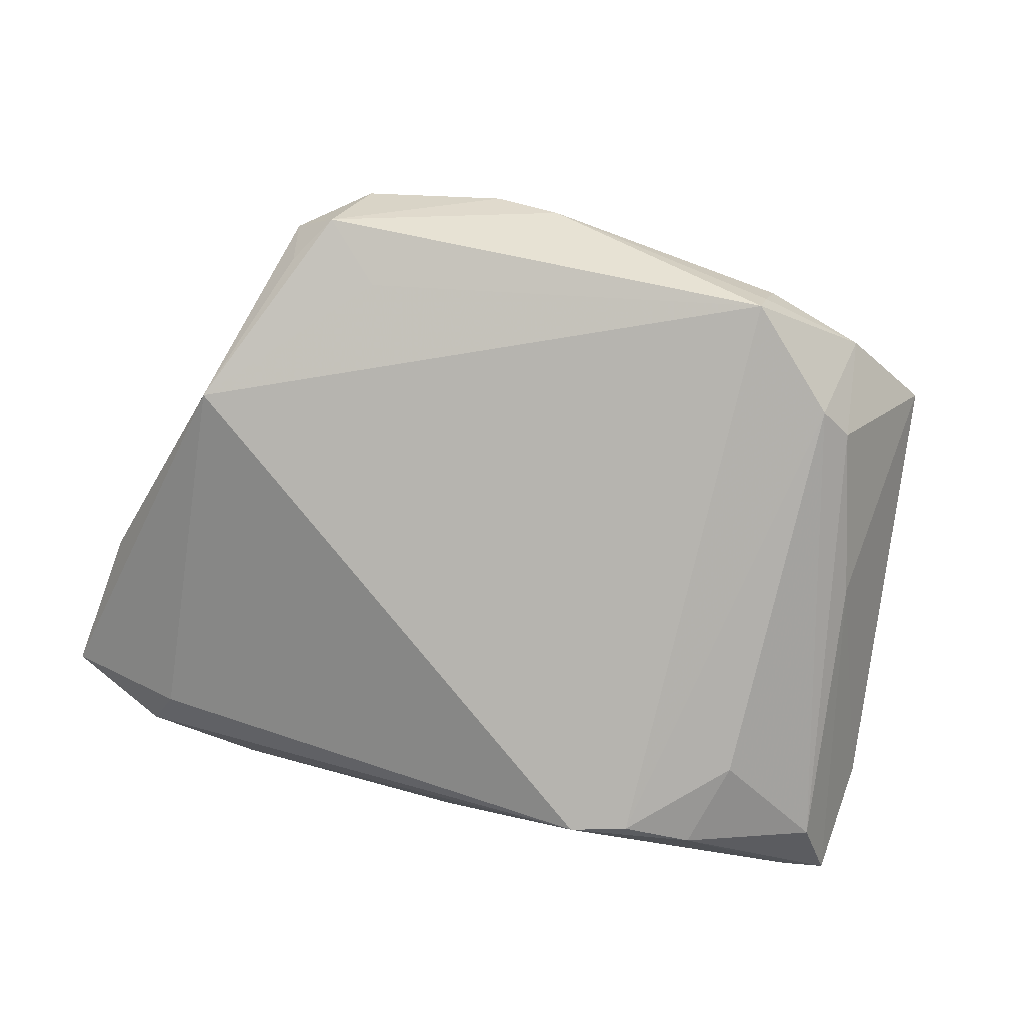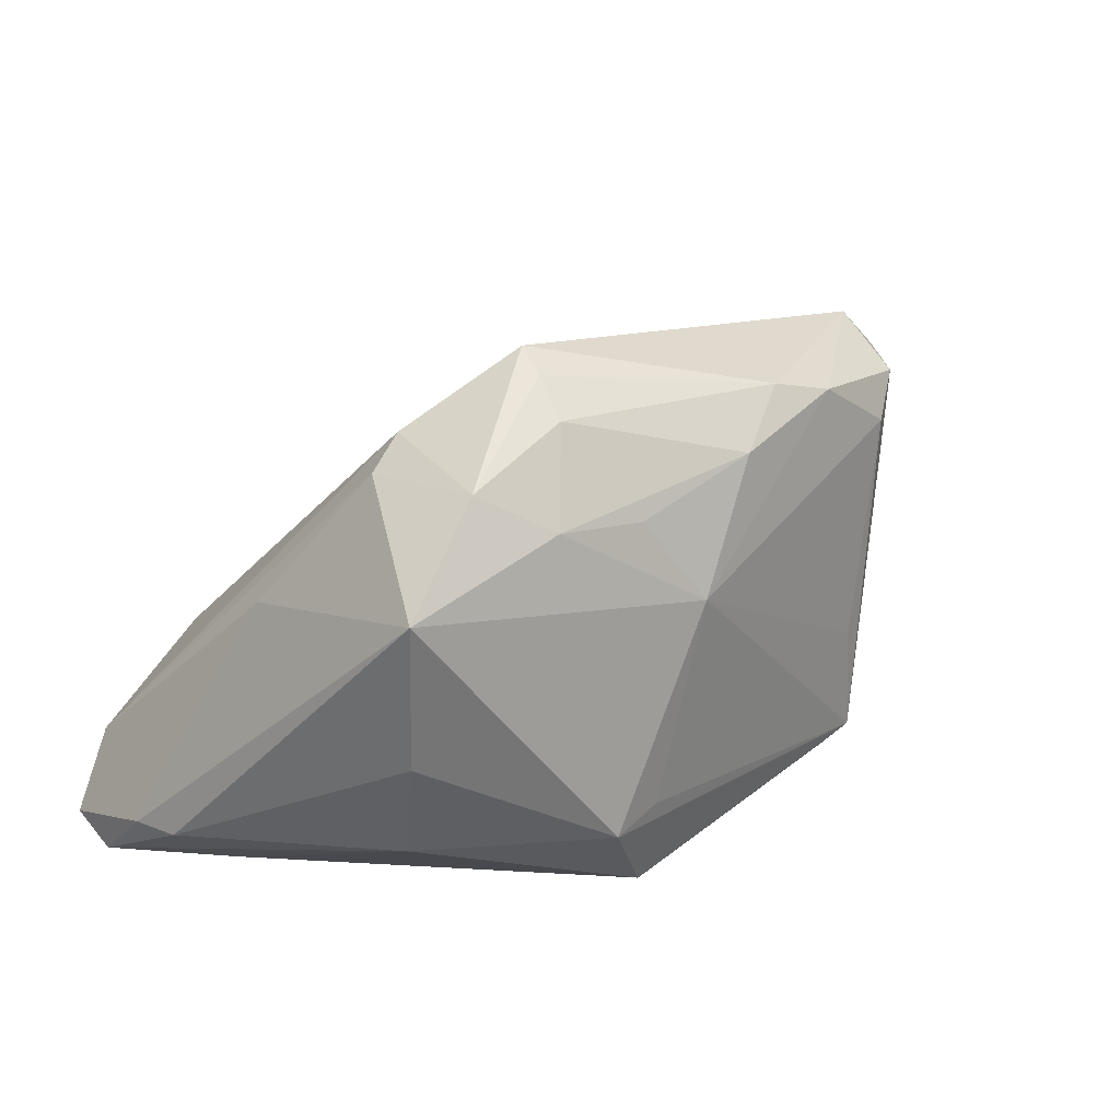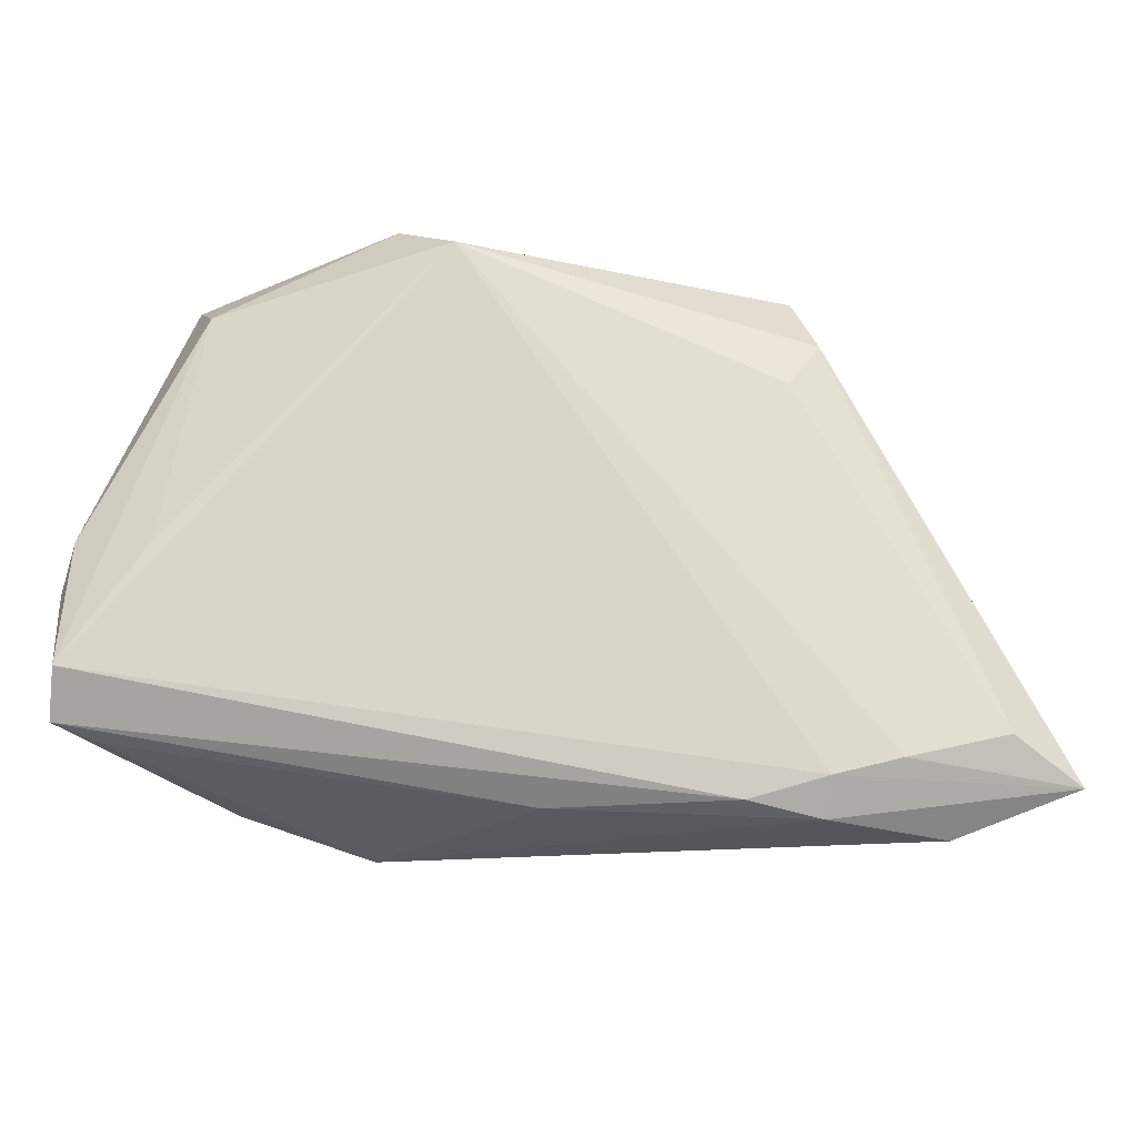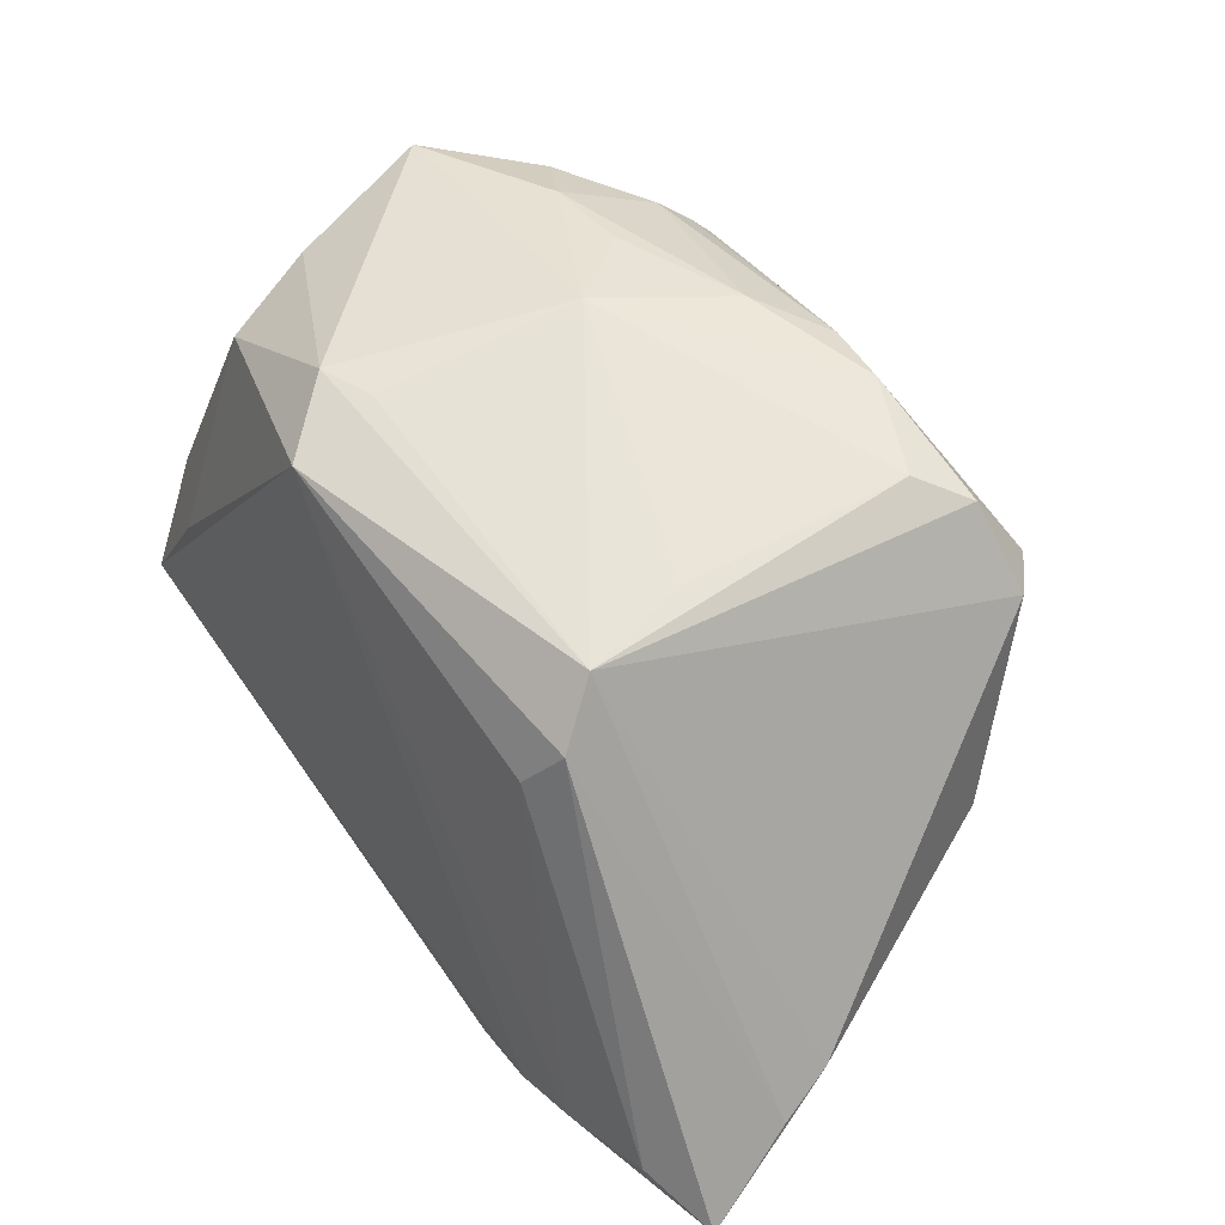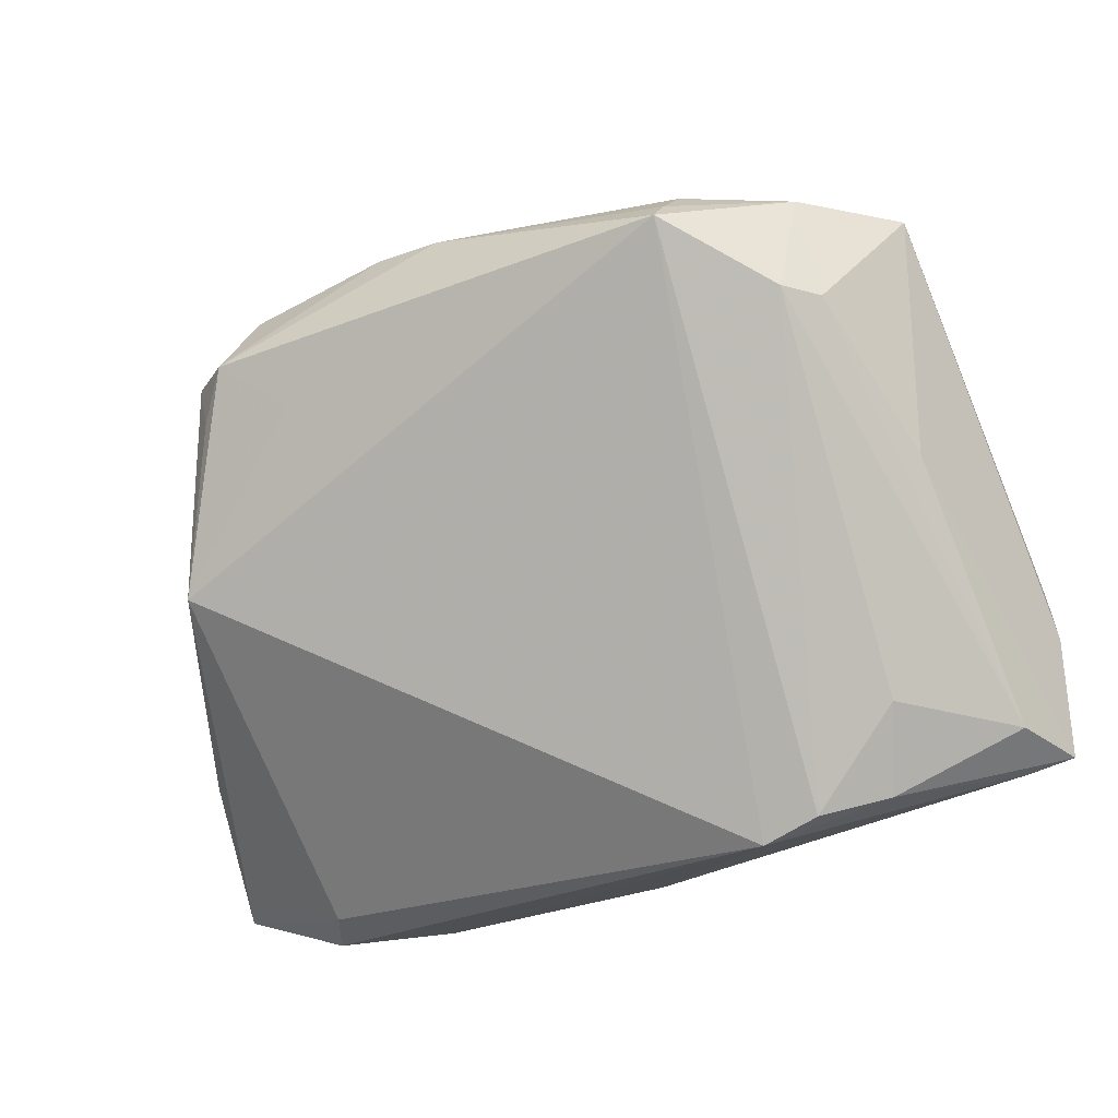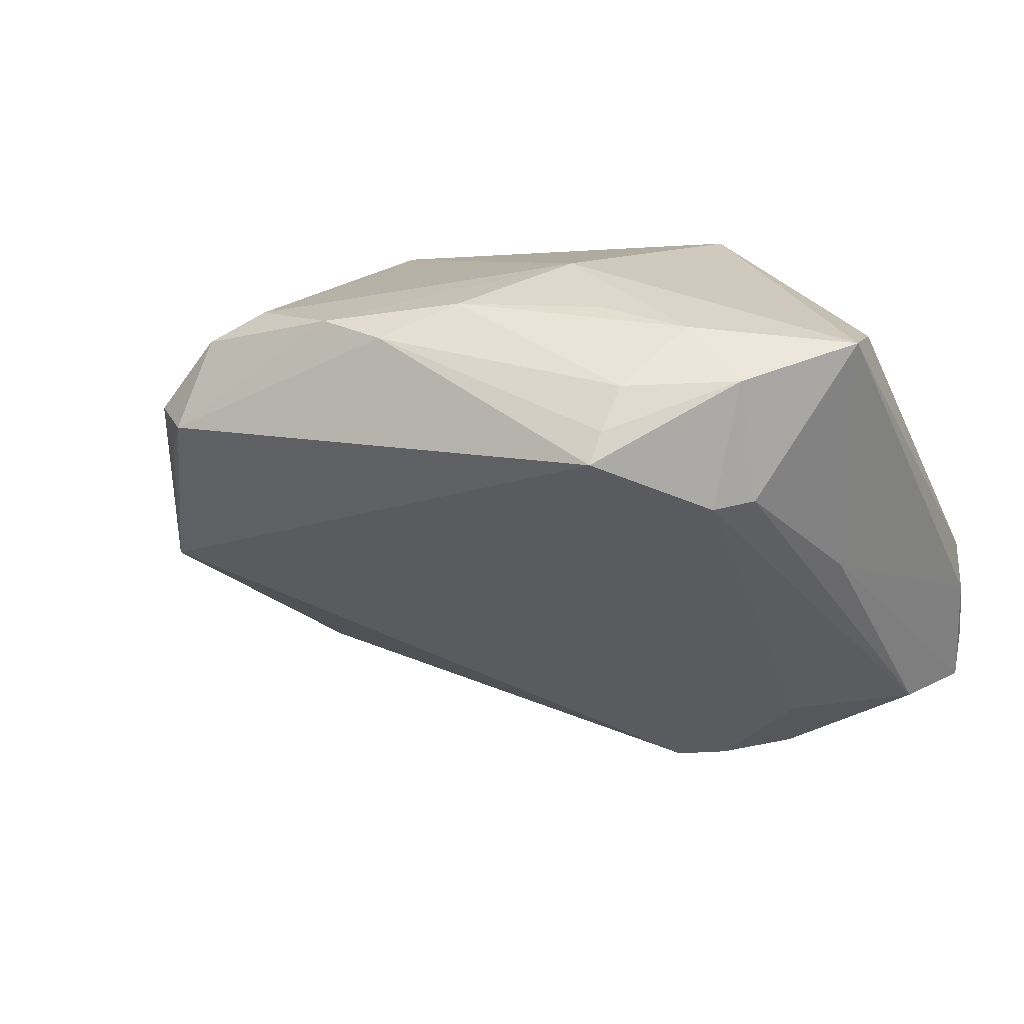
<metadata>
{"format":"obj","ext":"obj","renderer":"f3d","projection":"perspective","resolution":1024,"background":"white","views":[{"elev":64.2,"azim":19.7,"up":"+Z"},{"elev":12.1,"azim":140.4,"up":"+Z"},{"elev":-16.0,"azim":-179.4,"up":"+Y"},{"elev":45.8,"azim":-124.5,"up":"+Y"},{"elev":-27.1,"azim":23.4,"up":"+Y"},{"elev":24.9,"azim":26.3,"up":"+Y"}]}
</metadata>
<code>
v 0.01197 0.0282 -0.03016
v 0.0393 0.02247 -0.02246
v 0.03914 0.01659 0.0173
v 0.02434 0.02318 0.03016
v 0.02097 -0.03602 -0.009386
v 0.03563 0.01642 0.02133
v -0.04598 -0.02576 -0.02785
v -0.02287 0.01178 0.02674
v 0.04843 -0.026 -0.02504
v -0.03458 -0.0285 -0.02959
v -0.02243 0.02707 -0.007589
v -0.05021 -0.01854 -0.008131
v 0.05366 -0.009998 -0.0245
v 0.04327 -0.005421 -0.02977
v 0.03653 0.0304 0.01665
v 0.04997 -0.02346 -0.01727
v 0.0379 -0.02267 -0.005762
v 0.02471 0.03002 0.02295
v 0.001859 0.03449 0.01781
v -0.02694 -0.03043 -0.03016
v 0.05351 -0.02411 -0.02683
v 0.01279 0.03204 -0.02024
v -0.02642 -0.03462 -0.02784
v 0.01872 0.0325 -0.02278
v 0.05243 -0.004039 -0.0248
v -0.025 0.0249 -0.0197
v -0.03705 -0.03478 -0.01686
v -0.02903 0.02657 0.02358
v 0.03551 -0.03142 -0.01224
v 0.04509 0.003037 0.001968
v 0.04603 0.03252 0.004823
v -0.02461 0.02939 0.01833
v 0.0528 -0.01884 -0.03016
v 0.04232 0.02729 -0.01181
v -0.02763 0.01809 -0.02438
v 0.02443 0.02613 0.02733
v 0.01738 0.03467 0.01217
v -0.03973 -0.03602 -0.02293
v -0.03388 0.01234 0.02621
v 0.02761 -0.03365 -0.008934
v -0.02398 0.01283 -0.02715
v -0.00508 0.03129 0.02448
v 0.002544 -0.0331 -0.02602
v -0.05366 -0.03085 -0.02434
v -0.01316 0.03168 0.02319
v 0.02815 0.03398 0.01214
v -0.0304 0.01739 0.02975
v -0.05143 -0.02248 -0.0141
v -0.01819 -0.03286 -0.0295
v -0.03528 0.01755 0.02557
v 0.009374 0.03602 0.002827
v -0.0394 -0.006174 0.01866
f 2 1 24
f 51 31 24
f 24 31 34
f 34 2 24
f 1 2 14
f 31 51 46
f 5 23 43
f 4 52 5
f 42 47 4
f 45 47 42
f 24 1 26
f 1 35 26
f 2 34 25
f 25 34 31
f 9 43 21
f 5 43 9
f 5 52 27
f 27 52 44
f 20 23 44
f 44 10 20
f 20 10 1
f 44 35 7
f 7 10 44
f 3 30 31
f 29 9 21
f 5 9 29
f 21 30 16
f 16 29 21
f 17 29 16
f 6 17 16
f 16 3 6
f 30 3 16
f 52 47 39
f 40 17 6
f 6 4 40
f 40 4 5
f 5 29 40
f 40 29 17
f 8 47 52
f 52 4 8
f 8 4 47
f 31 46 15
f 15 4 6
f 15 3 31
f 6 3 15
f 51 45 19
f 19 45 42
f 22 51 24
f 24 26 22
f 22 26 51
f 33 14 2
f 2 25 33
f 1 14 33
f 33 20 1
f 13 25 31
f 13 30 21
f 31 30 13
f 21 33 13
f 13 33 25
f 38 27 44
f 44 23 38
f 38 23 5
f 5 27 38
f 1 10 41
f 10 7 41
f 41 35 1
f 41 7 35
f 44 52 12
f 32 45 51
f 42 4 36
f 4 15 36
f 37 46 51
f 51 19 37
f 37 19 46
f 18 15 46
f 46 19 18
f 18 36 15
f 18 19 42
f 42 36 18
f 23 20 49
f 20 33 49
f 49 33 21
f 21 43 49
f 49 43 23
f 44 12 48
f 48 12 26
f 48 35 44
f 48 26 35
f 50 39 47
f 52 39 50
f 50 12 52
f 26 12 50
f 51 26 11
f 11 32 51
f 26 32 11
f 28 50 47
f 47 45 28
f 45 32 28
f 28 32 26
f 26 50 28

</code>
